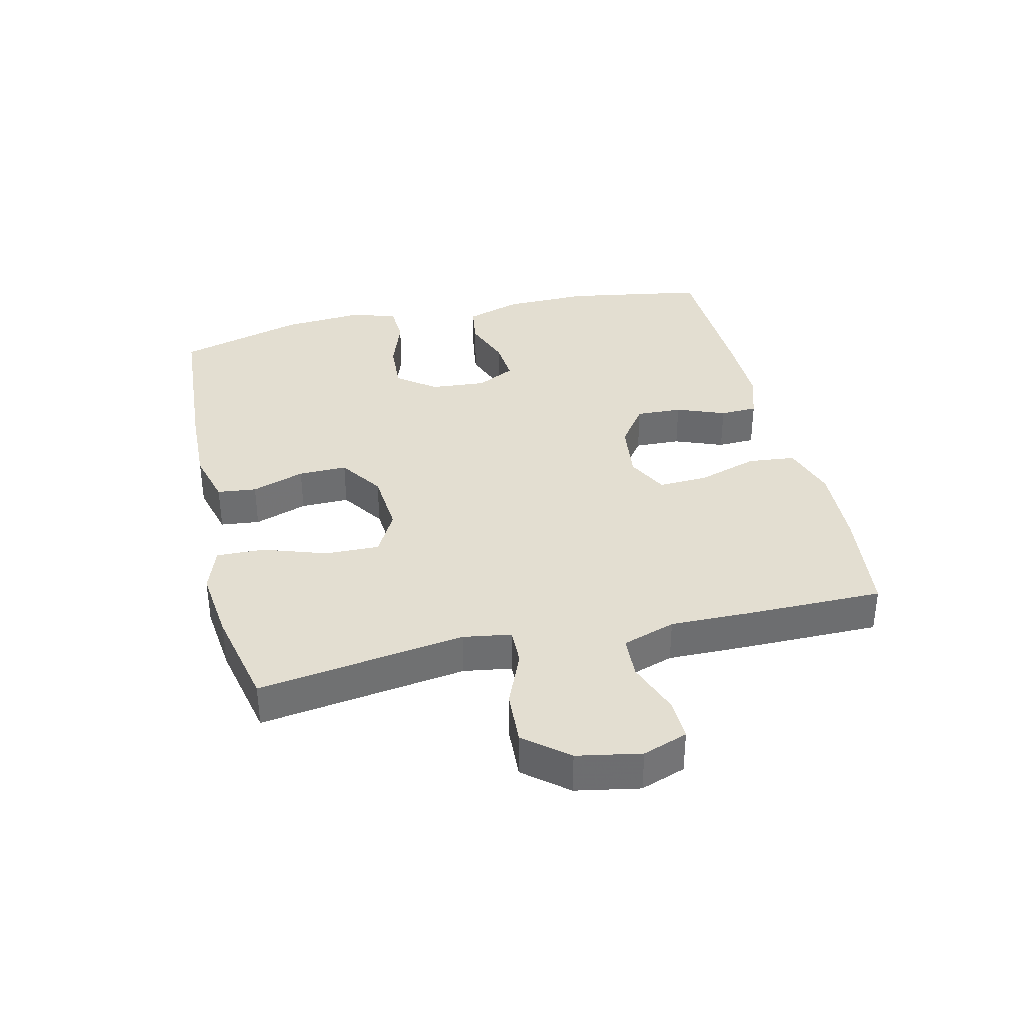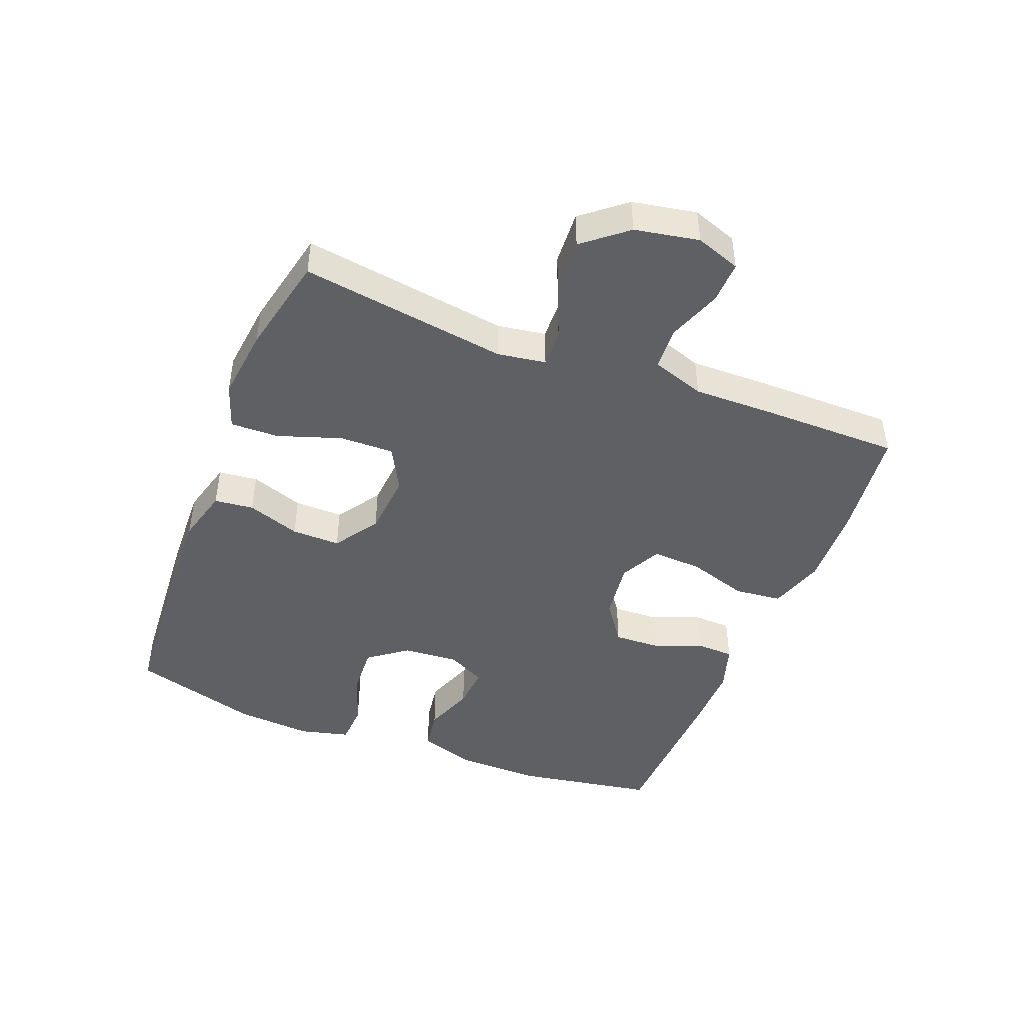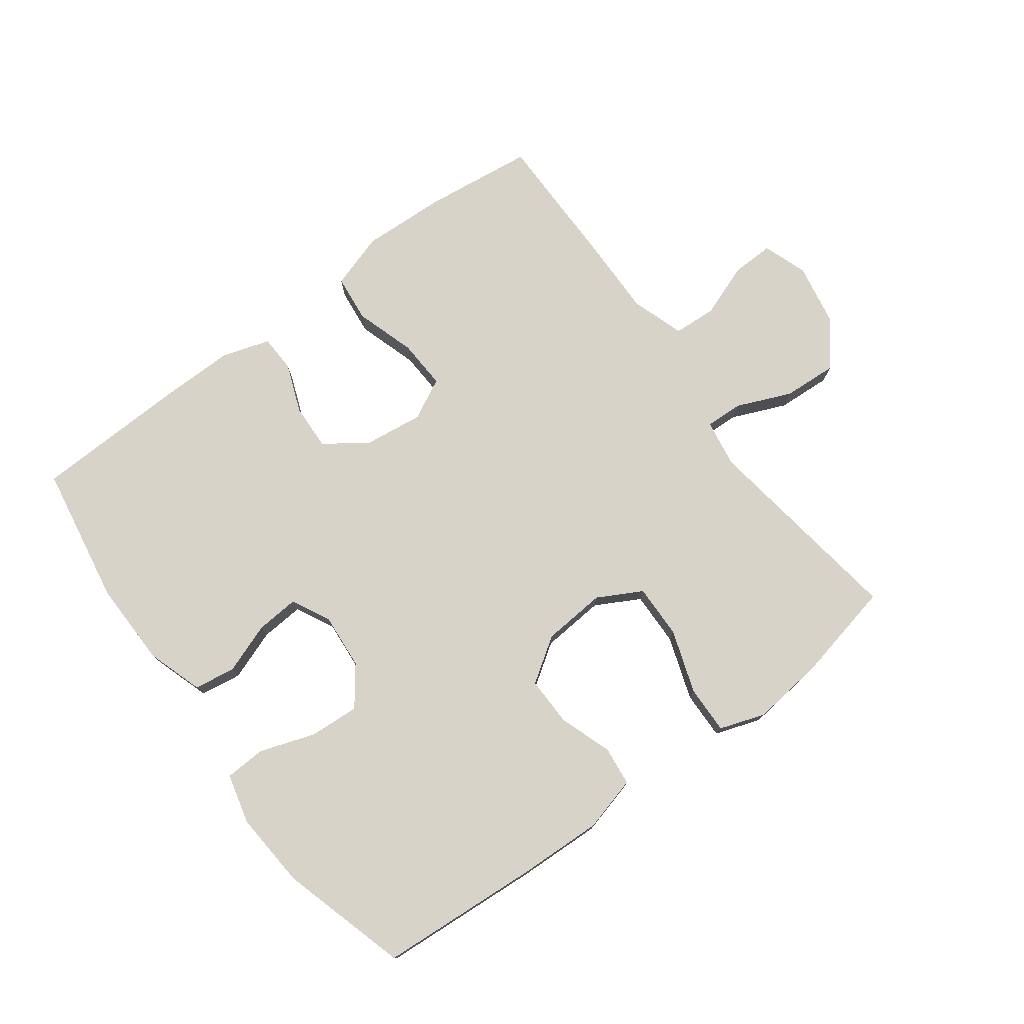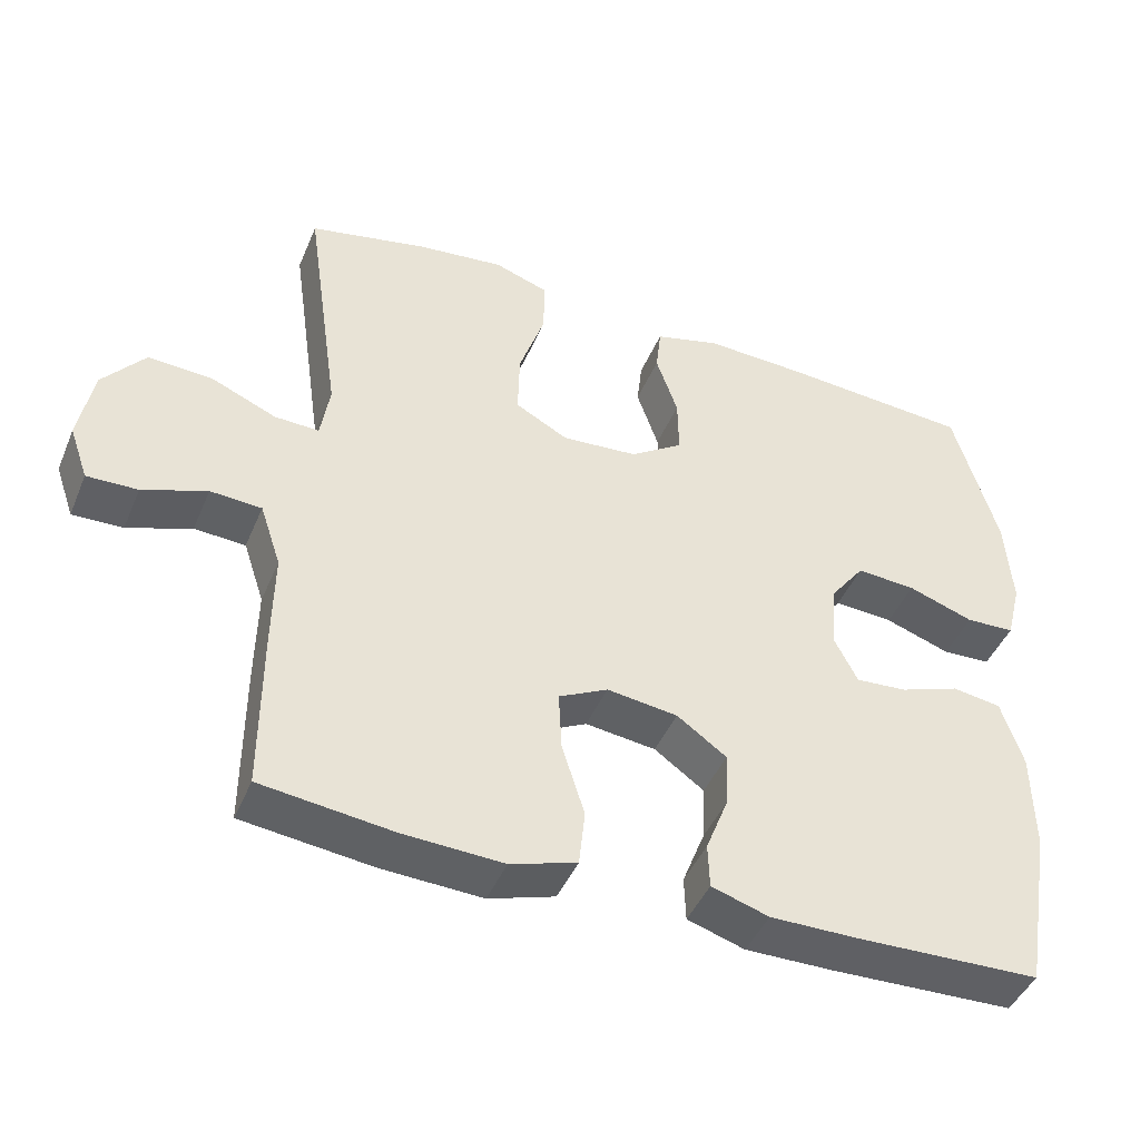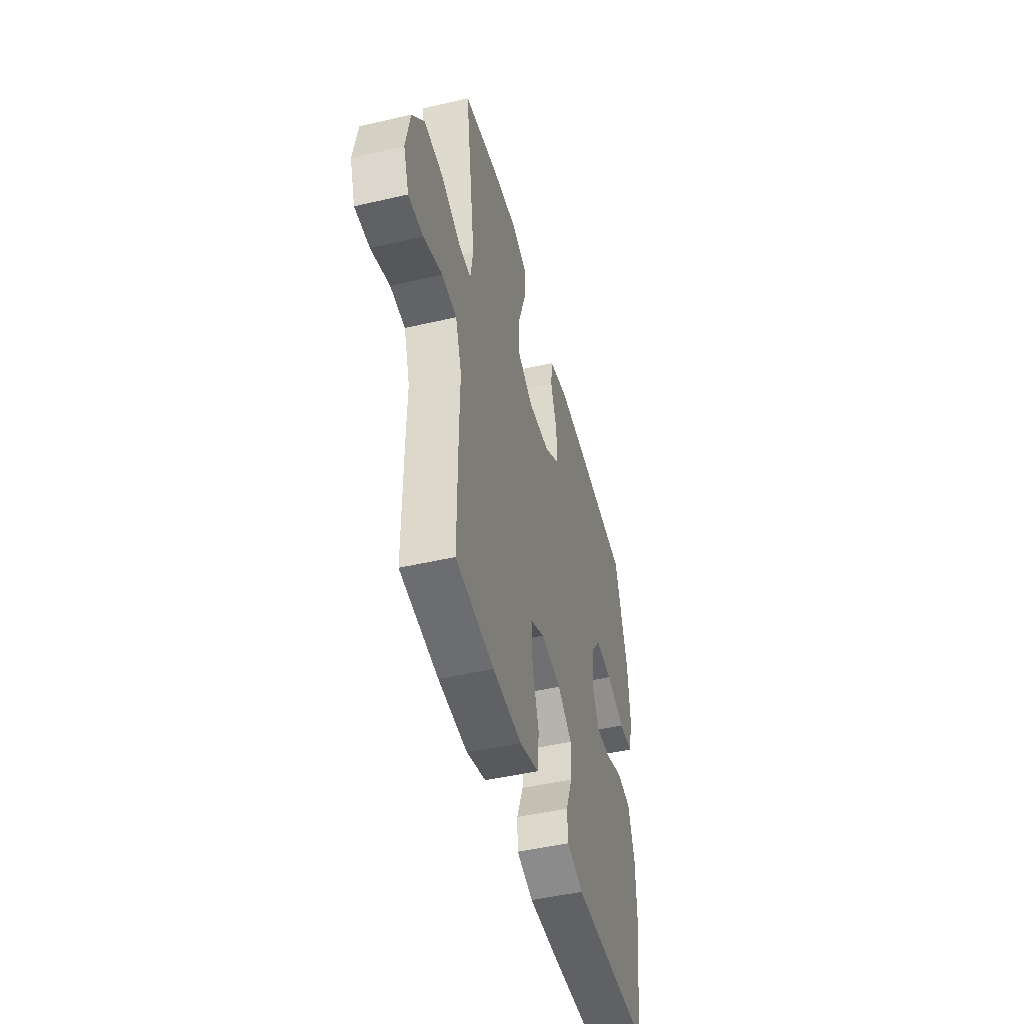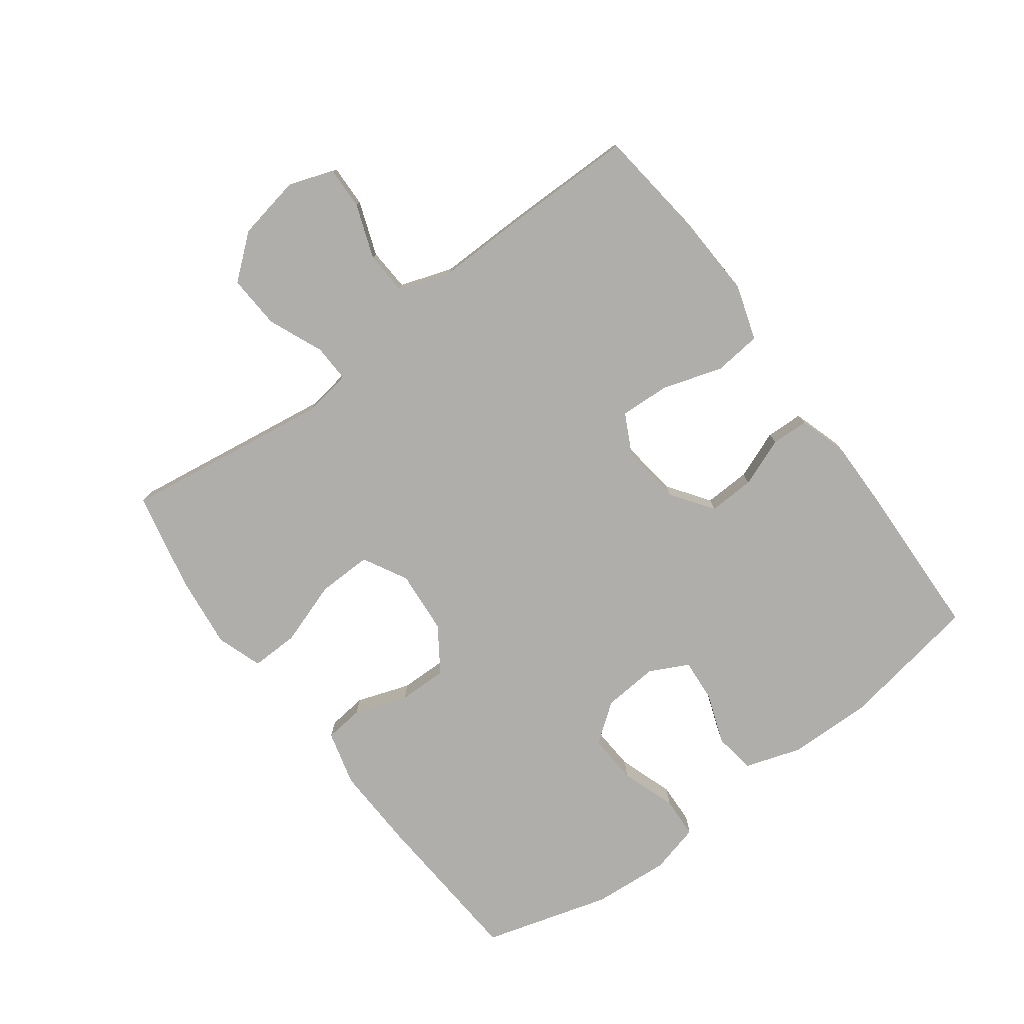
<metadata>
{"format":"obj","ext":"obj","renderer":"f3d","projection":"perspective","resolution":1024,"background":"white","views":[{"elev":36.1,"azim":76.7,"up":"+Y"},{"elev":-45.1,"azim":68.5,"up":"+Y"},{"elev":76.4,"azim":-36.6,"up":"+Y"},{"elev":-44.5,"azim":158.0,"up":"+Z"},{"elev":-47.6,"azim":104.6,"up":"+Z"},{"elev":-77.8,"azim":126.6,"up":"+Y"}]}
</metadata>
<code>
v -0.5 0.07 -0.5
v -0.538 0.07 -0.278
v -0.536 0.07 -0.144
v -0.507 0.07 -0.055
v -0.442 0.07 -0.045
v -0.362 0.07 -0.074
v -0.294 0.07 -0.079
v -0.263 0.07 -0.018
v -0.27 0.07 0.07
v -0.316 0.07 0.131
v -0.395 0.07 0.126
v -0.482 0.07 0.096
v -0.547 0.07 0.099
v -0.567 0.07 0.178
v -0.558 0.07 0.299
v -0.5 0.07 0.5
v -0.244 0.07 0.518
v -0.112 0.07 0.523
v -0.025 0.07 0.5
v -0.018 0.07 0.438
v -0.047 0.07 0.354
v -0.048 0.07 0.277
v 0.022 0.07 0.23
v 0.123 0.07 0.222
v 0.193 0.07 0.26
v 0.191 0.07 0.346
v 0.157 0.07 0.446
v 0.155 0.07 0.522
v 0.227 0.07 0.547
v 0.342 0.07 0.534
v 0.5 0.07 0.5
v 0.453 0.07 0.172
v 0.465 0.07 0.096
v 0.524 0.07 0.098
v 0.611 0.07 0.135
v 0.696 0.07 0.14
v 0.752 0.07 0.072
v 0.771 0.07 -0.029
v 0.746 0.07 -0.1
v 0.679 0.07 -0.098
v 0.594 0.07 -0.067
v 0.526 0.07 -0.071
v 0.498 0.07 -0.155
v 0.5 0.07 -0.284
v 0.5 0.07 -0.5
v 0.326 0.07 -0.521
v 0.193 0.07 -0.527
v 0.105 0.07 -0.499
v 0.097 0.07 -0.424
v 0.127 0.07 -0.329
v 0.131 0.07 -0.25
v 0.066 0.07 -0.217
v -0.028 0.07 -0.229
v -0.094 0.07 -0.276
v -0.091 0.07 -0.349
v -0.061 0.07 -0.426
v -0.063 0.07 -0.485
v -0.139 0.07 -0.509
v -0.256 0.07 -0.508
v -0.5 0 -0.5
v -0.538 0 -0.278
v -0.536 0 -0.144
v -0.507 0 -0.055
v -0.442 0 -0.045
v -0.362 0 -0.074
v -0.294 0 -0.079
v -0.263 0 -0.018
v -0.27 0 0.07
v -0.316 0 0.131
v -0.395 0 0.126
v -0.482 0 0.096
v -0.547 0 0.099
v -0.567 0 0.178
v -0.558 0 0.299
v -0.5 0 0.5
v -0.244 0 0.518
v -0.112 0 0.523
v -0.025 0 0.5
v -0.018 0 0.438
v -0.047 0 0.354
v -0.048 0 0.277
v 0.022 0 0.23
v 0.123 0 0.222
v 0.193 0 0.26
v 0.191 0 0.346
v 0.157 0 0.446
v 0.155 0 0.522
v 0.227 0 0.547
v 0.342 0 0.534
v 0.5 0 0.5
v 0.453 0 0.172
v 0.465 0 0.096
v 0.524 0 0.098
v 0.611 0 0.135
v 0.696 0 0.14
v 0.752 0 0.072
v 0.771 0 -0.029
v 0.746 0 -0.1
v 0.679 0 -0.098
v 0.594 0 -0.067
v 0.526 0 -0.071
v 0.498 0 -0.155
v 0.5 0 -0.284
v 0.5 0 -0.5
v 0.326 0 -0.521
v 0.193 0 -0.527
v 0.105 0 -0.499
v 0.097 0 -0.424
v 0.127 0 -0.329
v 0.131 0 -0.25
v 0.066 0 -0.217
v -0.028 0 -0.229
v -0.094 0 -0.276
v -0.091 0 -0.349
v -0.061 0 -0.426
v -0.063 0 -0.485
v -0.139 0 -0.509
v -0.256 0 -0.508
f 55 56 57 58
f 54 55 58 59
f 47 48 49 50
f 47 50 51
f 46 47 51
f 43 44 45 46
f 42 43 46 51
f 38 39 40 41
f 38 41 42
f 37 38 42
f 34 35 36 37
f 33 34 37 42
f 29 30 31 32
f 29 32 33
f 26 27 28 29
f 25 26 29 33
f 24 25 33 42
f 18 19 20 21
f 18 21 22
f 17 18 22
f 16 17 22
f 15 16 22 23
f 11 12 13 14
f 10 11 14 15
f 3 4 5 6
f 3 6 7
f 2 3 7
f 54 59 1 2
f 53 54 2 7
f 52 53 7 8
f 51 52 8 9
f 23 24 42 51
f 23 51 9 10
f 10 15 23
f 117 116 115 114
f 118 117 114 113
f 109 108 107 106
f 110 109 106
f 110 106 105
f 105 104 103 102
f 110 105 102 101
f 100 99 98 97
f 101 100 97
f 101 97 96
f 96 95 94 93
f 101 96 93 92
f 91 90 89 88
f 92 91 88
f 88 87 86 85
f 92 88 85 84
f 101 92 84 83
f 80 79 78 77
f 81 80 77
f 81 77 76
f 81 76 75
f 82 81 75 74
f 73 72 71 70
f 74 73 70 69
f 65 64 63 62
f 66 65 62
f 66 62 61
f 61 60 118 113
f 66 61 113 112
f 67 66 112 111
f 68 67 111 110
f 110 101 83 82
f 69 68 110 82
f 82 74 69
f 1 60 61 2
f 2 61 62 3
f 3 62 63 4
f 4 63 64 5
f 5 64 65 6
f 6 65 66 7
f 7 66 67 8
f 8 67 68 9
f 9 68 69 10
f 10 69 70 11
f 11 70 71 12
f 12 71 72 13
f 13 72 73 14
f 14 73 74 15
f 15 74 75 16
f 16 75 76 17
f 17 76 77 18
f 18 77 78 19
f 19 78 79 20
f 20 79 80 21
f 21 80 81 22
f 22 81 82 23
f 23 82 83 24
f 24 83 84 25
f 25 84 85 26
f 26 85 86 27
f 27 86 87 28
f 28 87 88 29
f 29 88 89 30
f 30 89 90 31
f 31 90 91 32
f 32 91 92 33
f 33 92 93 34
f 34 93 94 35
f 35 94 95 36
f 36 95 96 37
f 37 96 97 38
f 38 97 98 39
f 39 98 99 40
f 40 99 100 41
f 41 100 101 42
f 42 101 102 43
f 43 102 103 44
f 44 103 104 45
f 45 104 105 46
f 46 105 106 47
f 47 106 107 48
f 48 107 108 49
f 49 108 109 50
f 50 109 110 51
f 51 110 111 52
f 52 111 112 53
f 53 112 113 54
f 54 113 114 55
f 55 114 115 56
f 56 115 116 57
f 57 116 117 58
f 58 117 118 59
f 59 118 60 1

</code>
